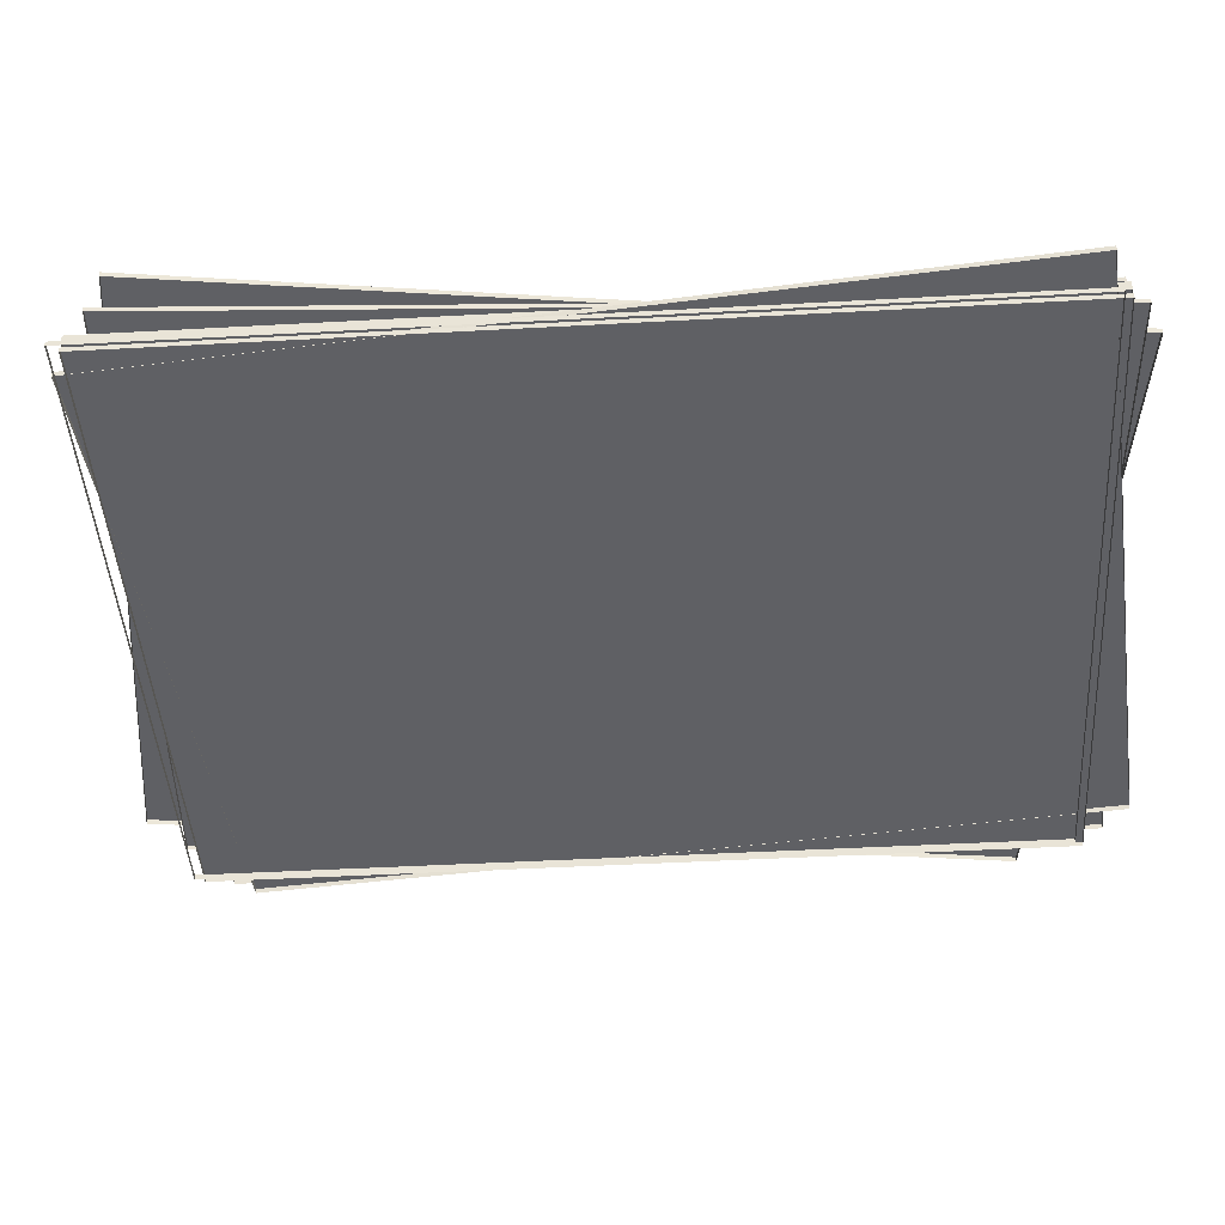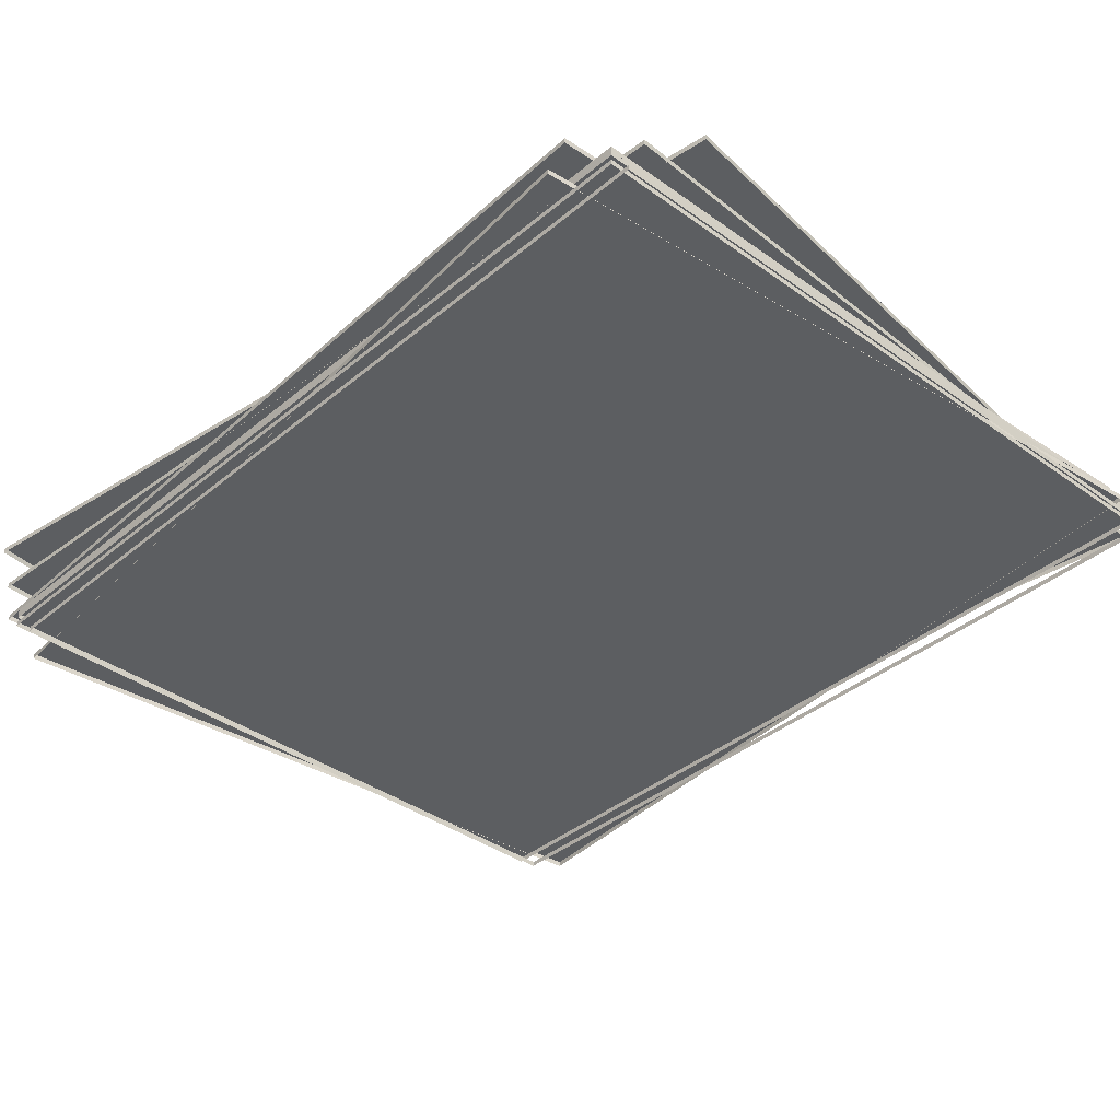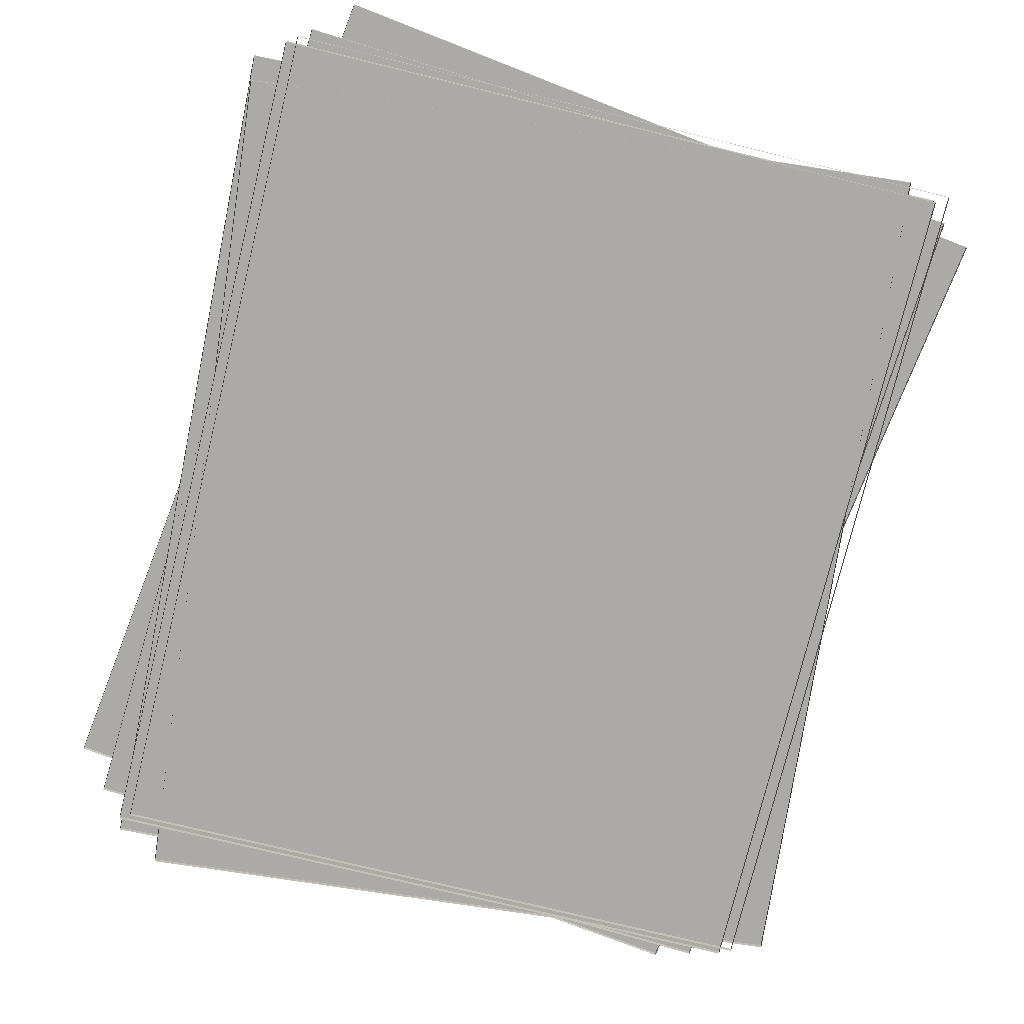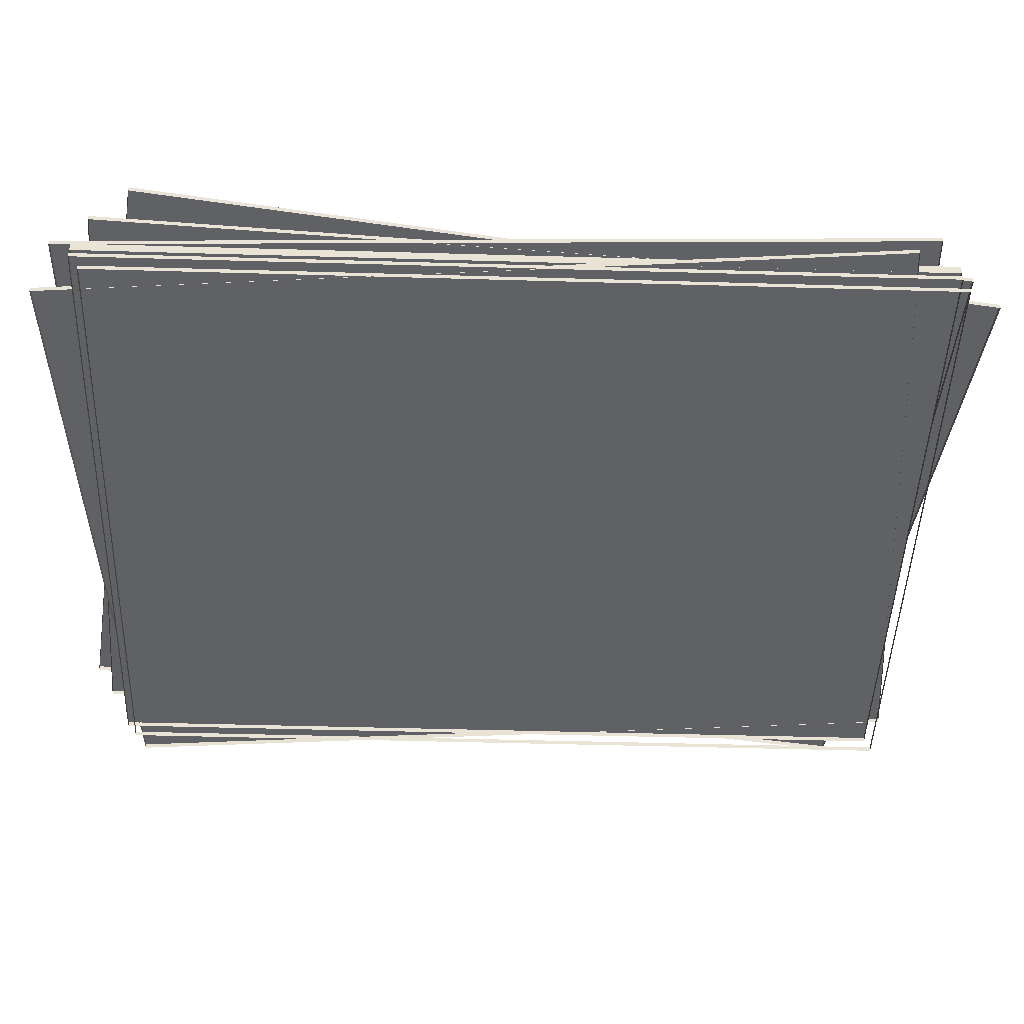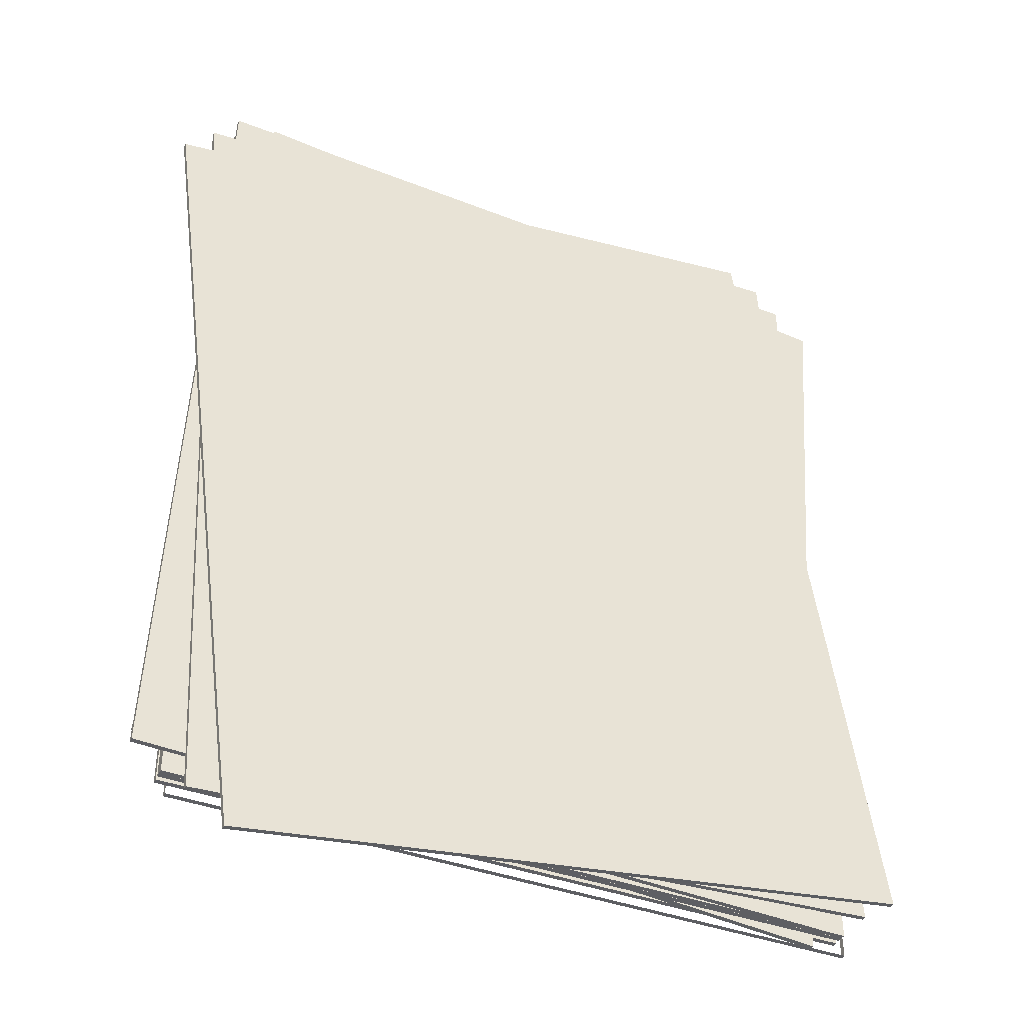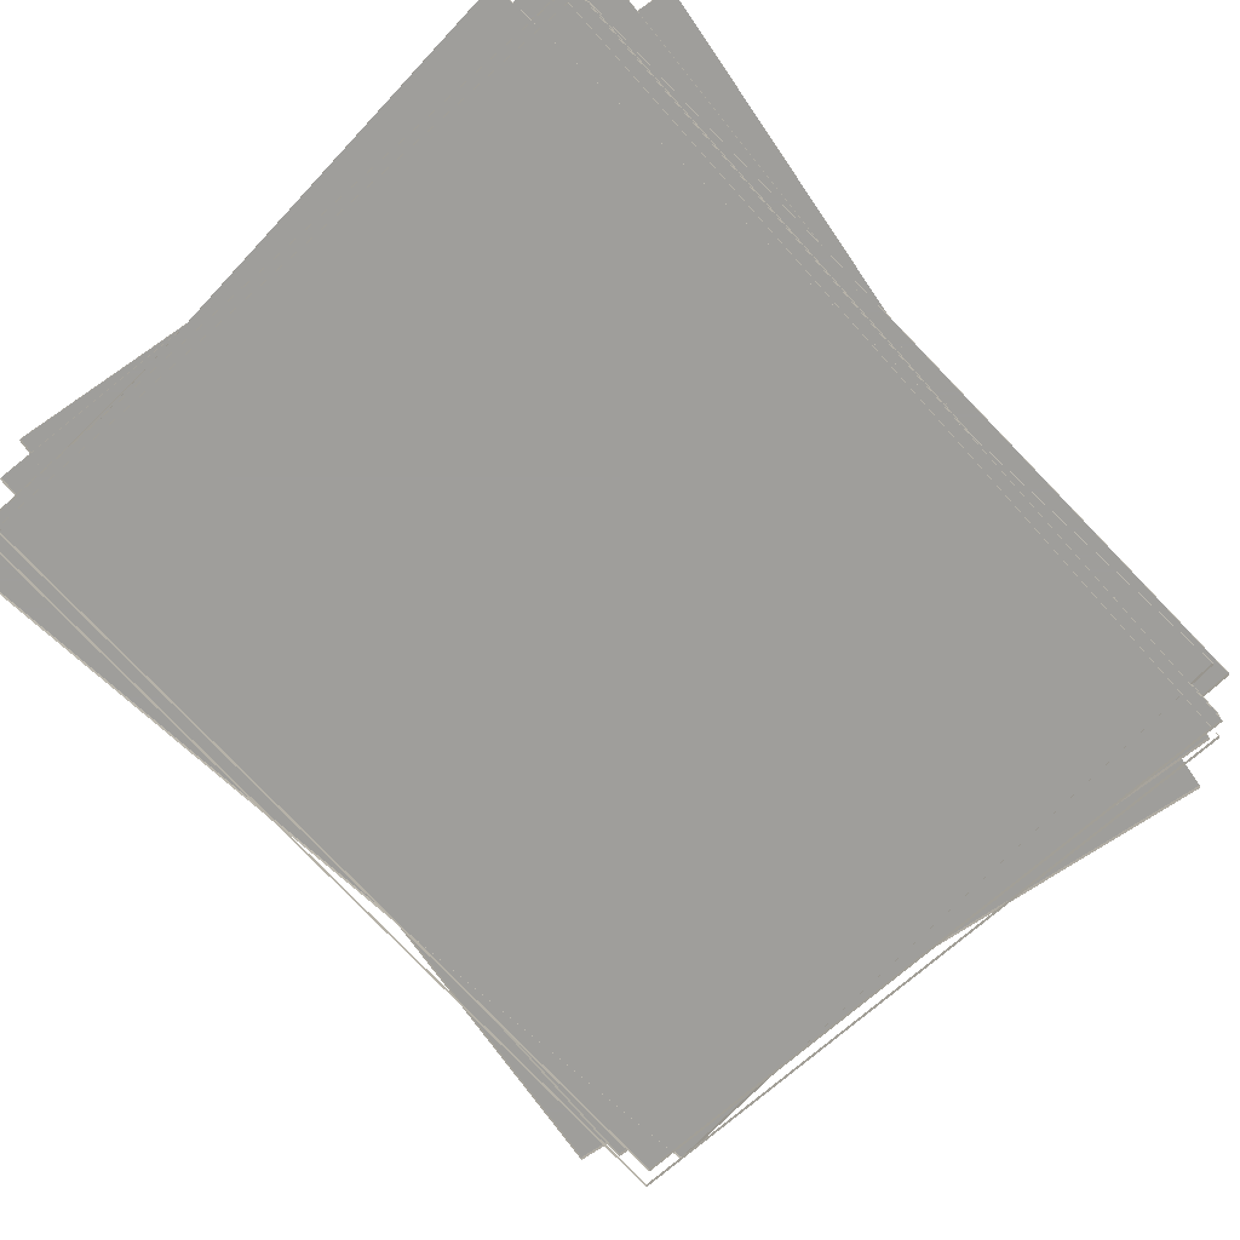
<metadata>
{"format":"obj","ext":"obj","renderer":"f3d","projection":"perspective","resolution":1024,"background":"white","views":[{"elev":-44.3,"azim":-86.0,"up":"+Y"},{"elev":-37.3,"azim":137.4,"up":"+Y"},{"elev":-75.8,"azim":166.6,"up":"+Y"},{"elev":-46.3,"azim":88.4,"up":"+Y"},{"elev":-41.7,"azim":156.0,"up":"+Z"},{"elev":-70.8,"azim":42.2,"up":"+Y"}]}
</metadata>
<code>
v -20.31 0.4461 19.94
v 17.07 0.4461 19.76
v -20.54 0.4461 -27.19
v 16.84 0.4461 -27.38
v -20.31 0.1629 19.95
v 17.07 0.1629 19.77
v -20.54 0.1629 -27.19
v 16.84 0.1629 -27.37
v -19.71 0.7182 20.4
v 17.67 0.7182 20.22
v -19.94 0.7182 -26.74
v 17.44 0.7182 -26.92
v -19.71 0.435 20.41
v 17.67 0.435 20.22
v -19.94 0.435 -26.73
v 17.44 0.435 -26.91
v -22.17 0.9823 19.52
v 15.09 0.9823 22.56
v -18.33 0.9823 -27.46
v 18.93 0.9823 -24.42
v -22.17 0.6992 19.52
v 15.09 0.6992 22.57
v -18.33 0.6992 -27.46
v 18.93 0.6992 -24.41
v -19.71 1.263 20.4
v 17.67 1.263 20.22
v -19.94 1.263 -26.74
v 17.44 1.263 -26.92
v -19.71 0.9802 20.41
v 17.67 0.9802 20.22
v -19.94 0.9802 -26.73
v 17.44 0.9802 -26.91
v -19.71 1.539 20.4
v 17.67 1.539 20.22
v -19.94 1.539 -26.74
v 17.44 1.539 -26.92
v -19.71 1.256 20.41
v 17.67 1.256 20.22
v -19.94 1.256 -26.73
v 17.44 1.256 -26.91
v -19.76 1.811 20.21
v 17.6 1.811 21.4
v -18.26 1.811 -26.91
v 19.1 1.811 -25.72
v -19.76 1.528 20.21
v 17.6 1.528 21.4
v -18.26 1.528 -26.91
v 19.11 1.528 -25.71
v -18.22 2.075 21.43
v 19.09 2.075 19.2
v -21.03 2.075 -25.62
v 16.28 2.075 -27.85
v -18.22 1.792 21.44
v 19.09 1.792 19.21
v -21.03 1.792 -25.62
v 16.29 1.792 -27.85
v -16.25 2.356 22.13
v 20.78 2.356 16.99
v -22.72 2.356 -24.57
v 14.3 2.356 -29.7
v -16.24 2.073 22.13
v 20.79 2.073 16.99
v -22.72 2.073 -24.56
v 14.31 2.073 -29.7
f 7 5 1 3
f 5 6 2 1
f 6 8 4 2
f 8 7 3 4
f 10 12 11 9
f 15 13 9 11
f 13 14 10 9
f 14 16 12 10
f 16 15 11 12
f 18 20 19 17
f 23 21 17 19
f 21 22 18 17
f 22 24 20 18
f 24 23 19 20
f 26 28 27 25
f 31 29 25 27
f 29 30 26 25
f 30 32 28 26
f 32 31 27 28
f 34 36 35 33
f 39 37 33 35
f 37 38 34 33
f 38 40 36 34
f 40 39 35 36
f 42 44 43 41
f 47 45 41 43
f 45 46 42 41
f 46 48 44 42
f 48 47 43 44
f 50 52 51 49
f 55 53 49 51
f 53 54 50 49
f 54 56 52 50
f 56 55 51 52
f 58 60 59 57
f 63 61 57 59
f 61 62 58 57
f 62 64 60 58
f 64 63 59 60

</code>
